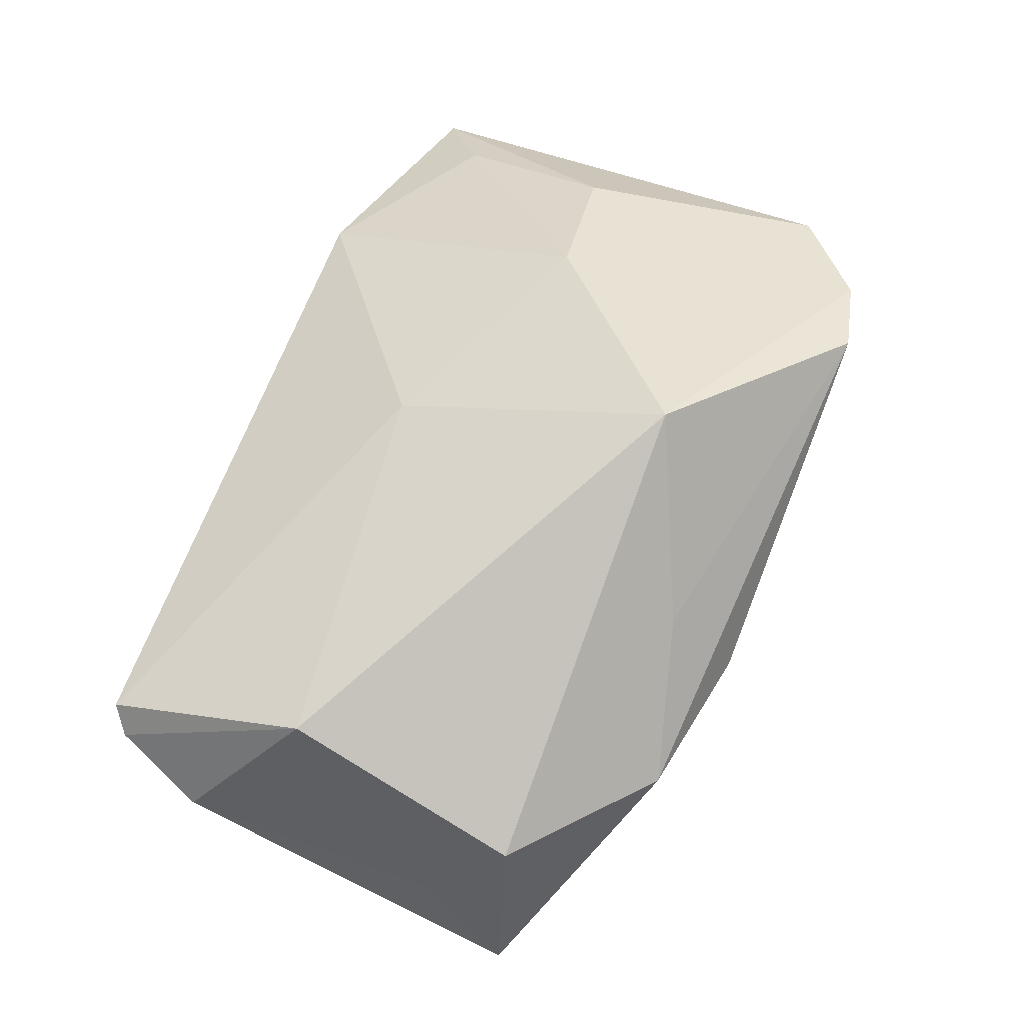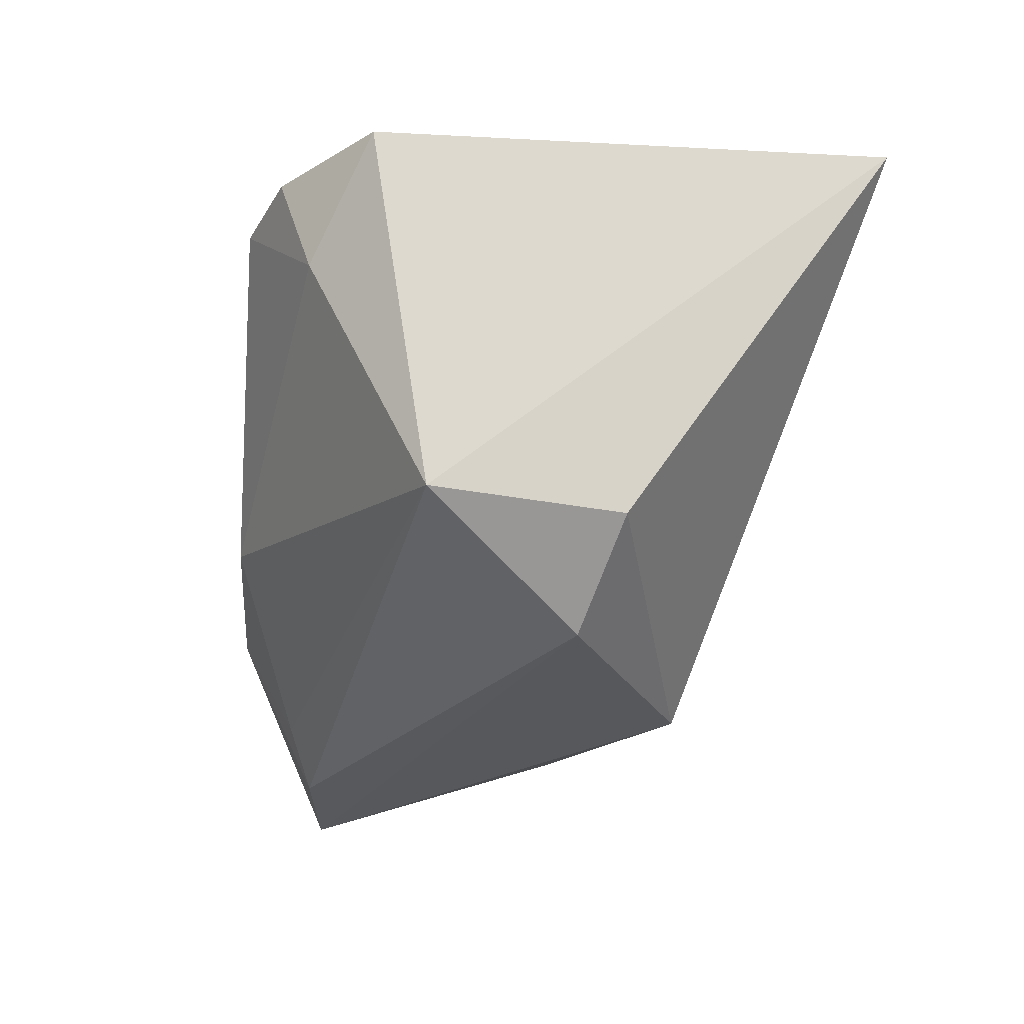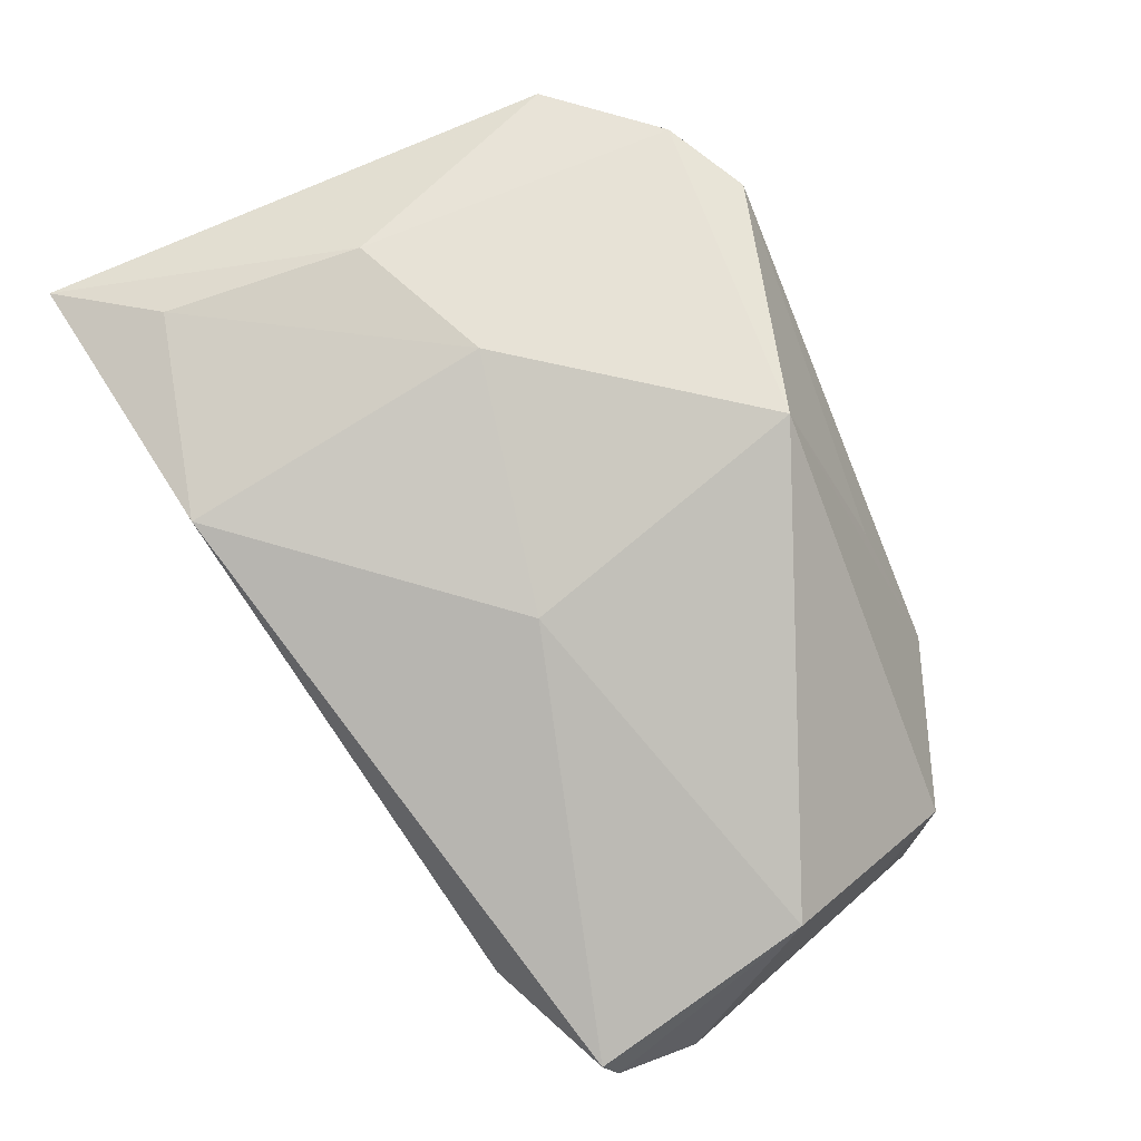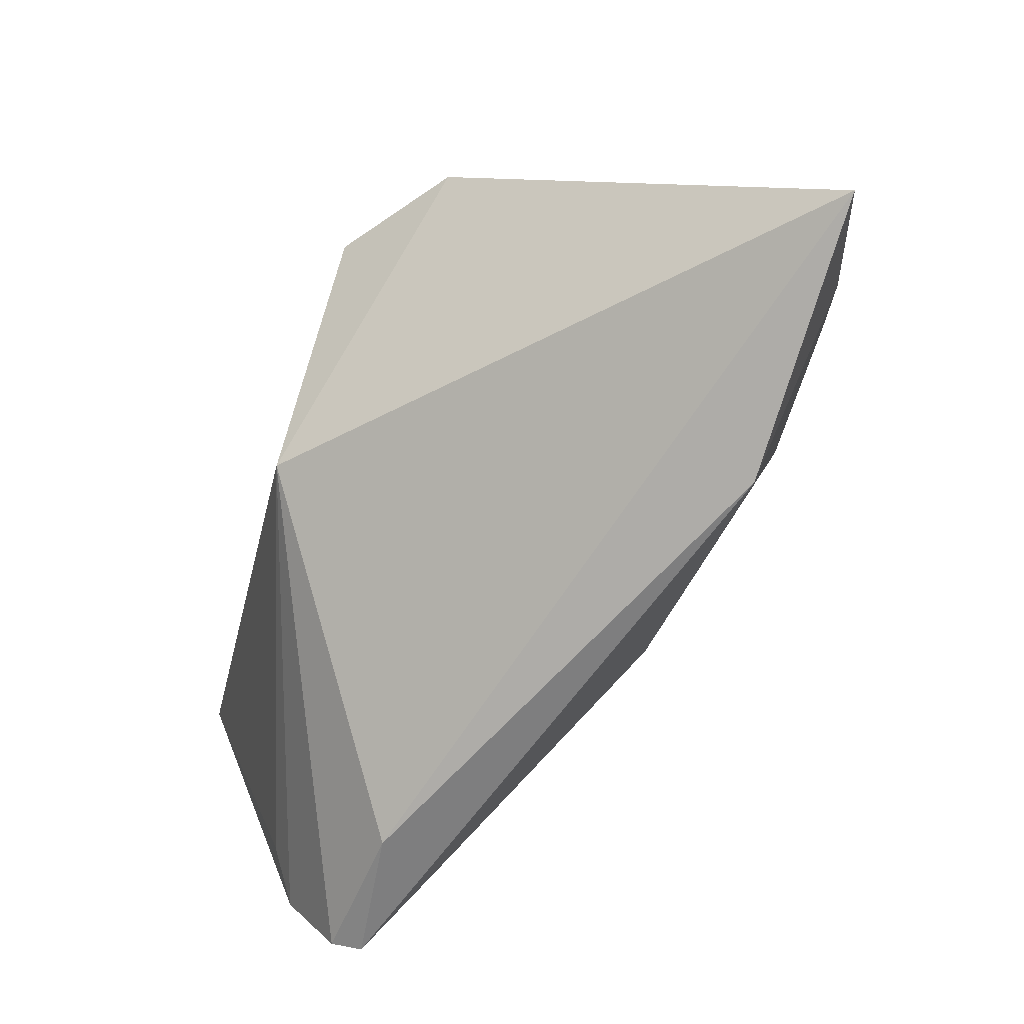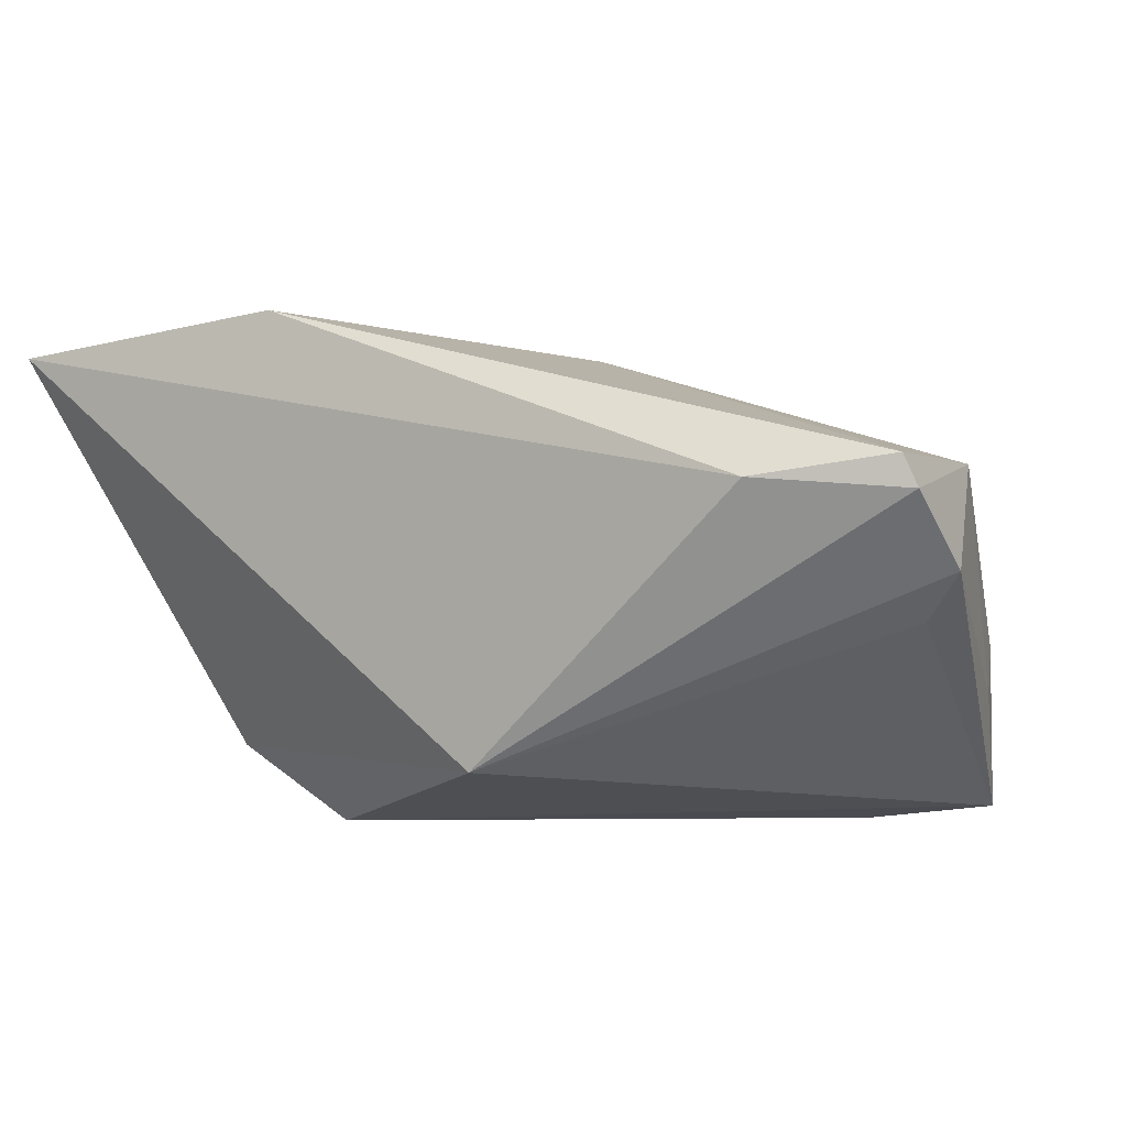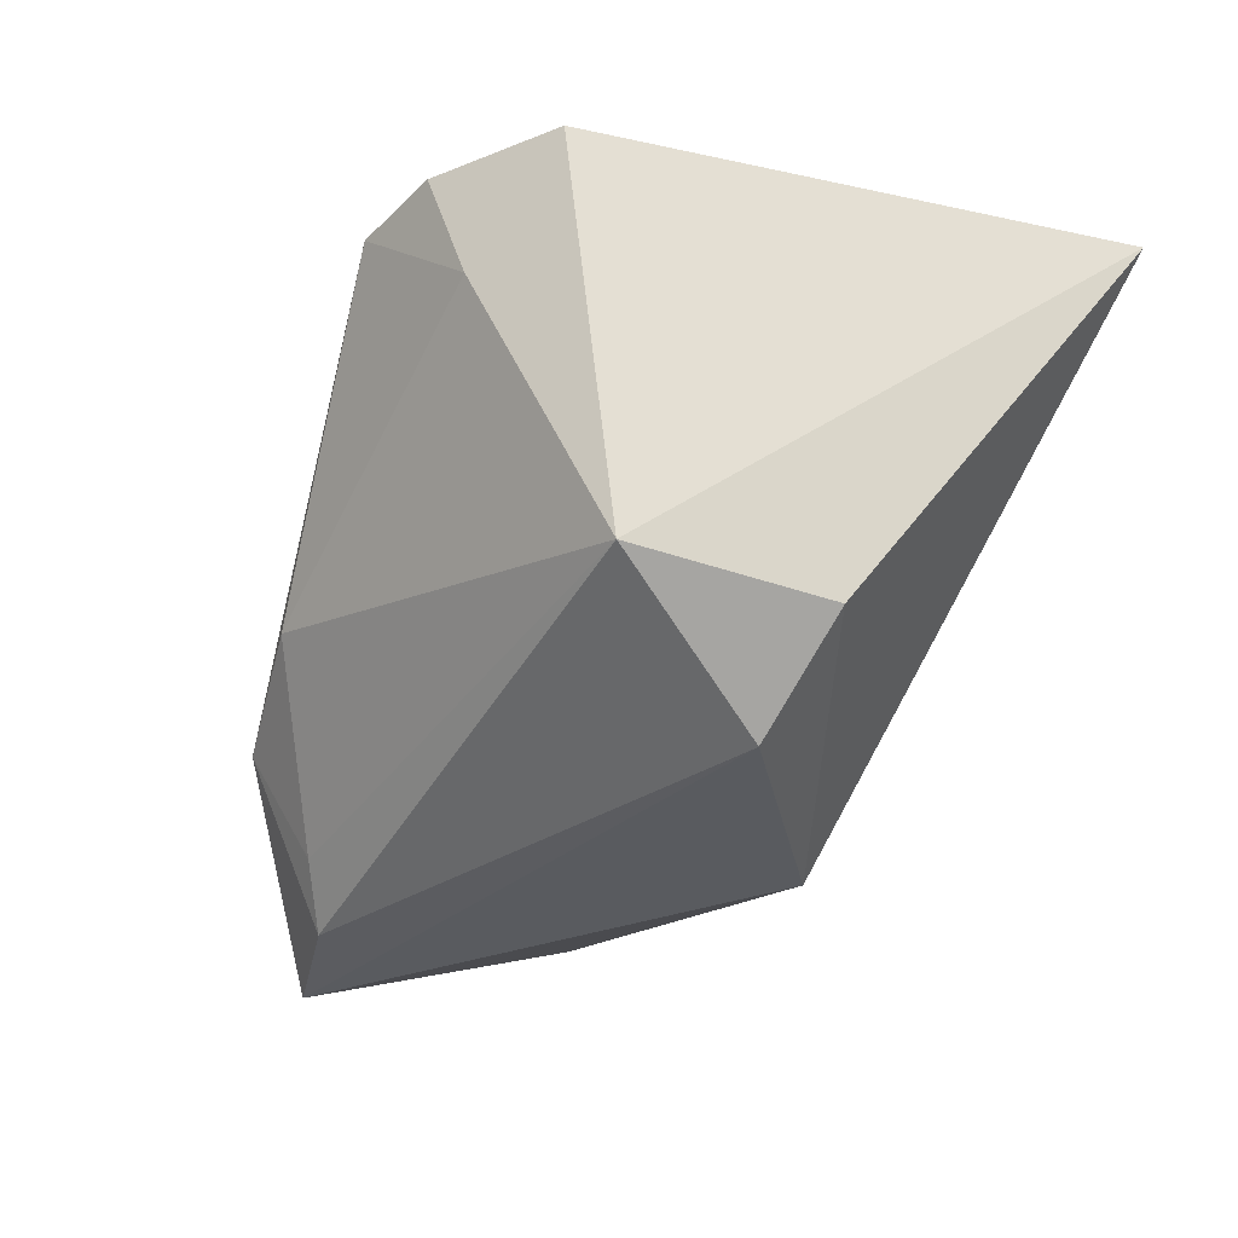
<metadata>
{"format":"obj","ext":"obj","renderer":"f3d","projection":"perspective","resolution":1024,"background":"white","views":[{"elev":39.0,"azim":116.9,"up":"+Z"},{"elev":-27.7,"azim":-98.3,"up":"+Z"},{"elev":67.9,"azim":57.6,"up":"+Z"},{"elev":-76.3,"azim":-106.9,"up":"+Y"},{"elev":-18.1,"azim":25.3,"up":"+Z"},{"elev":-32.7,"azim":-111.6,"up":"+Z"}]}
</metadata>
<code>
v -0.03745 -0.007157 -0.01983
v 0.04888 0.01236 -0.01871
v 0.01131 -0.01016 0.0203
v 0.01088 0.03507 -0.004531
v 0.02802 0.0333 -0.01018
v 0.05198 -0.02777 -0.00362
v -0.01926 0.03661 0.02545
v 0.008423 0.02375 0.02828
v 0.05183 -0.001807 0.003882
v -0.05125 -0.03634 0.02199
v 0.05416 -0.01627 -0.01306
v -0.02958 0.03317 0.02625
v 0.0181 0.0301 0.006222
v -0.0004901 -0.01975 -0.02951
v -0.03357 -0.005229 0.02924
v -0.02532 -0.003497 -0.02951
v 0.02554 0.02673 -0.02284
v -0.04153 0.02293 0.0266
v 0.03642 -0.03185 -0.005179
v 0.04689 0.02232 -0.01036
v 0.04909 -0.01209 -0.01682
v -0.03105 0.02931 0.01406
v -0.01798 -0.03634 0.02185
v 0.04635 0.02109 -0.02951
v 0.03079 0.0237 -0.02904
v -0.04036 -0.02695 0.02527
v -0.03595 0.0152 -0.01721
v -0.01575 -0.0006779 0.02945
v 0.05303 -0.0262 -0.007129
f 10 14 19
f 10 19 23
f 23 19 6
f 21 14 24
f 24 11 21
f 21 11 14
f 14 11 29
f 6 19 29
f 29 19 14
f 6 29 9
f 9 29 11
f 18 27 10
f 10 15 18
f 1 14 10
f 10 27 1
f 25 5 24
f 10 23 26
f 26 15 10
f 8 15 28
f 28 26 23
f 15 26 28
f 7 8 13
f 13 5 7
f 8 5 13
f 7 5 4
f 3 9 8
f 8 28 3
f 3 28 23
f 3 23 6
f 6 9 3
f 20 5 8
f 8 9 20
f 24 5 20
f 27 18 22
f 7 4 22
f 22 4 27
f 14 1 16
f 16 1 27
f 27 25 16
f 24 14 16
f 16 25 24
f 5 25 17
f 17 4 5
f 17 25 27
f 27 4 17
f 2 9 11
f 2 20 9
f 2 11 24
f 24 20 2
f 7 22 12
f 12 22 18
f 12 8 7
f 12 15 8
f 12 18 15

</code>
